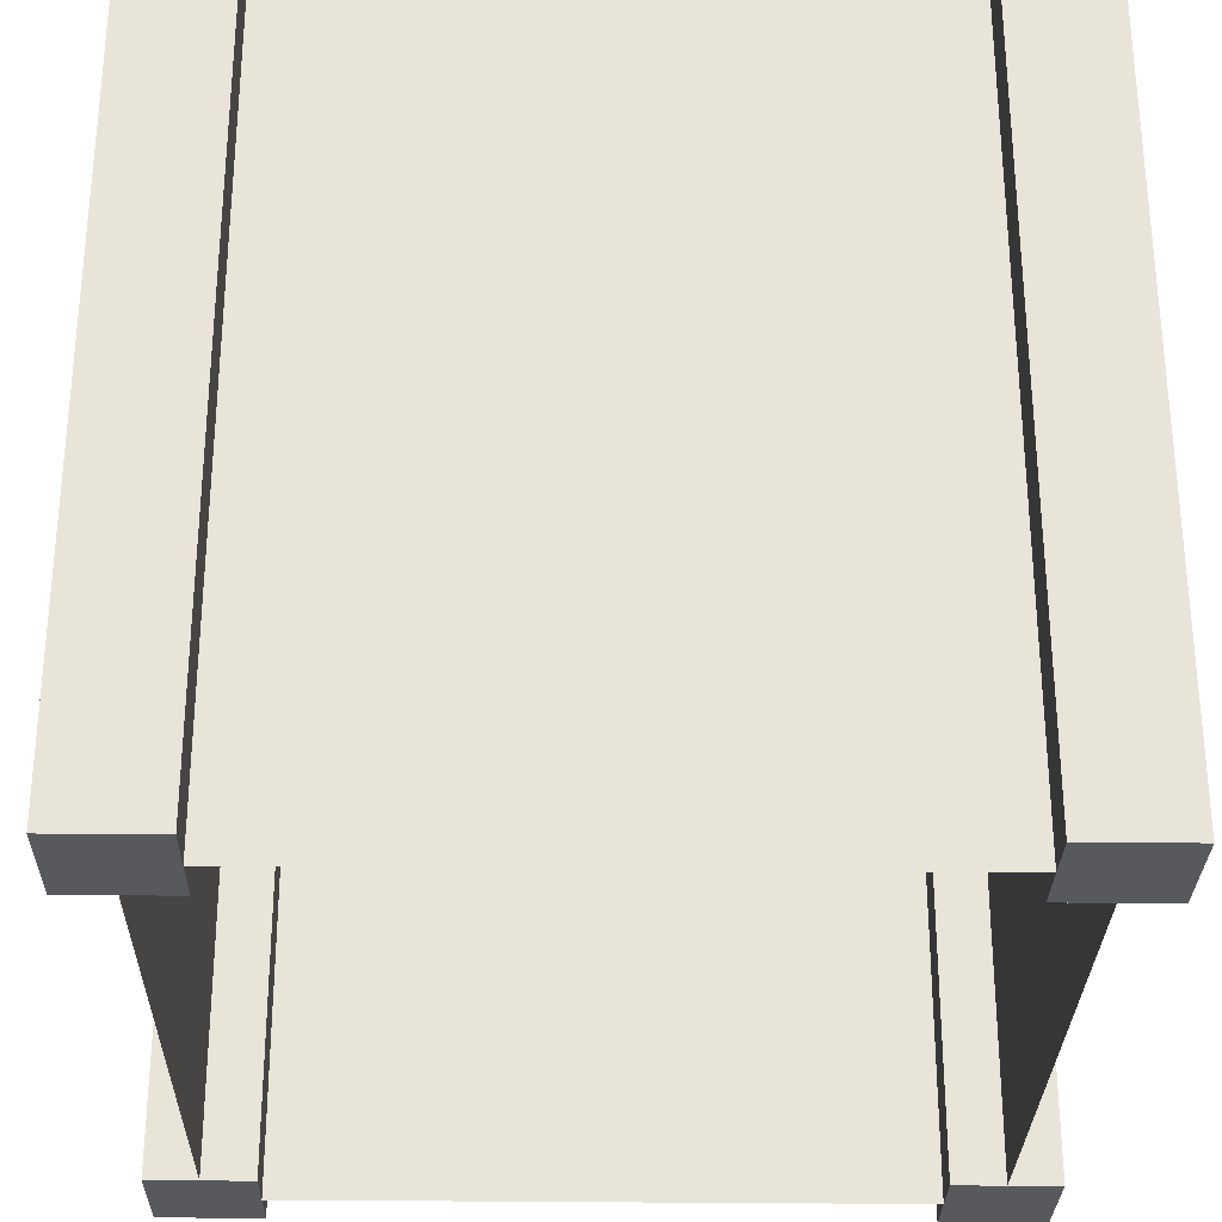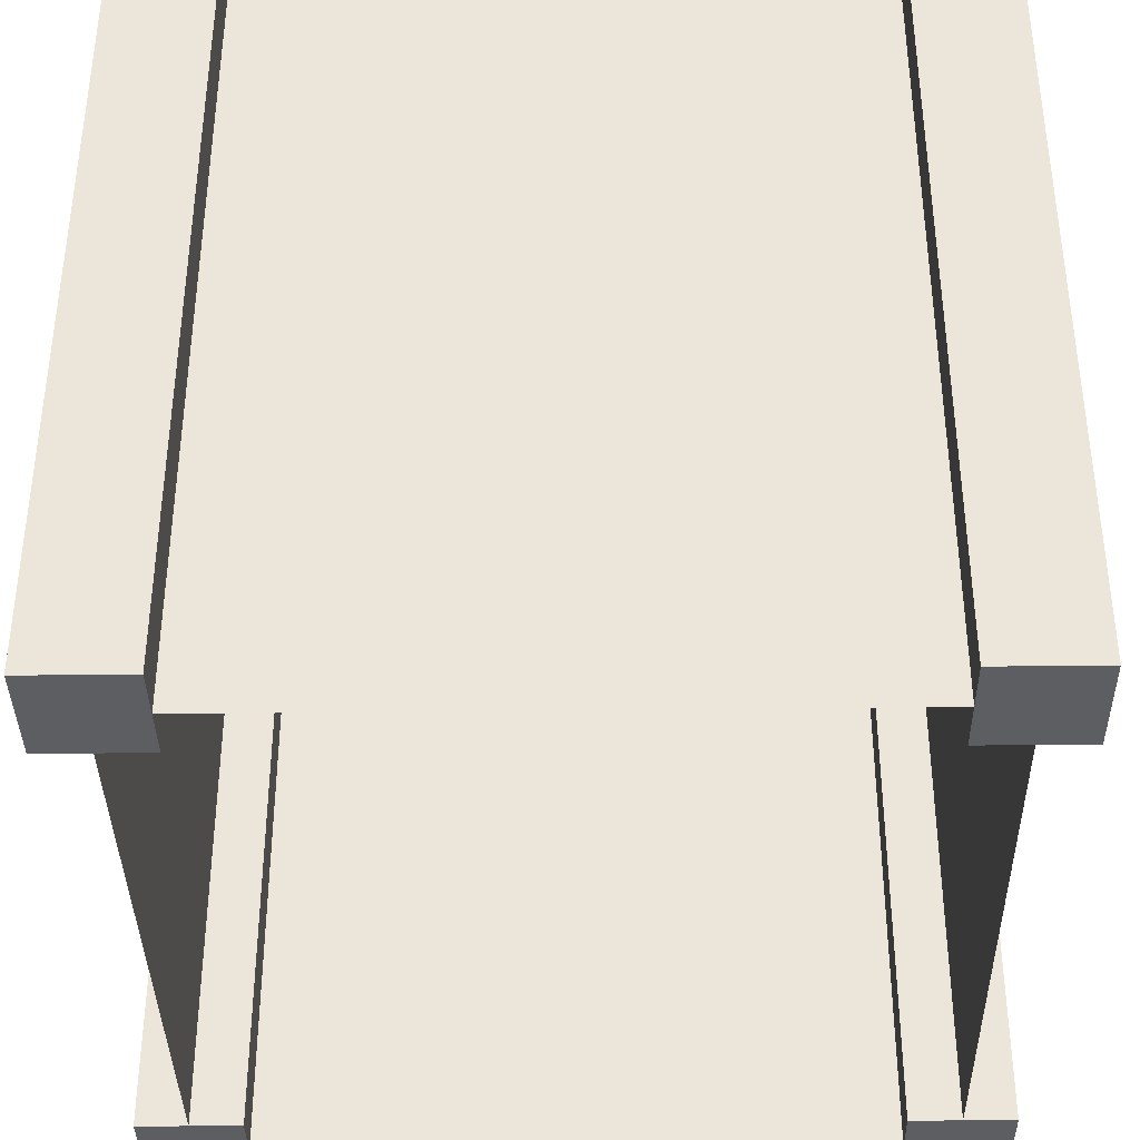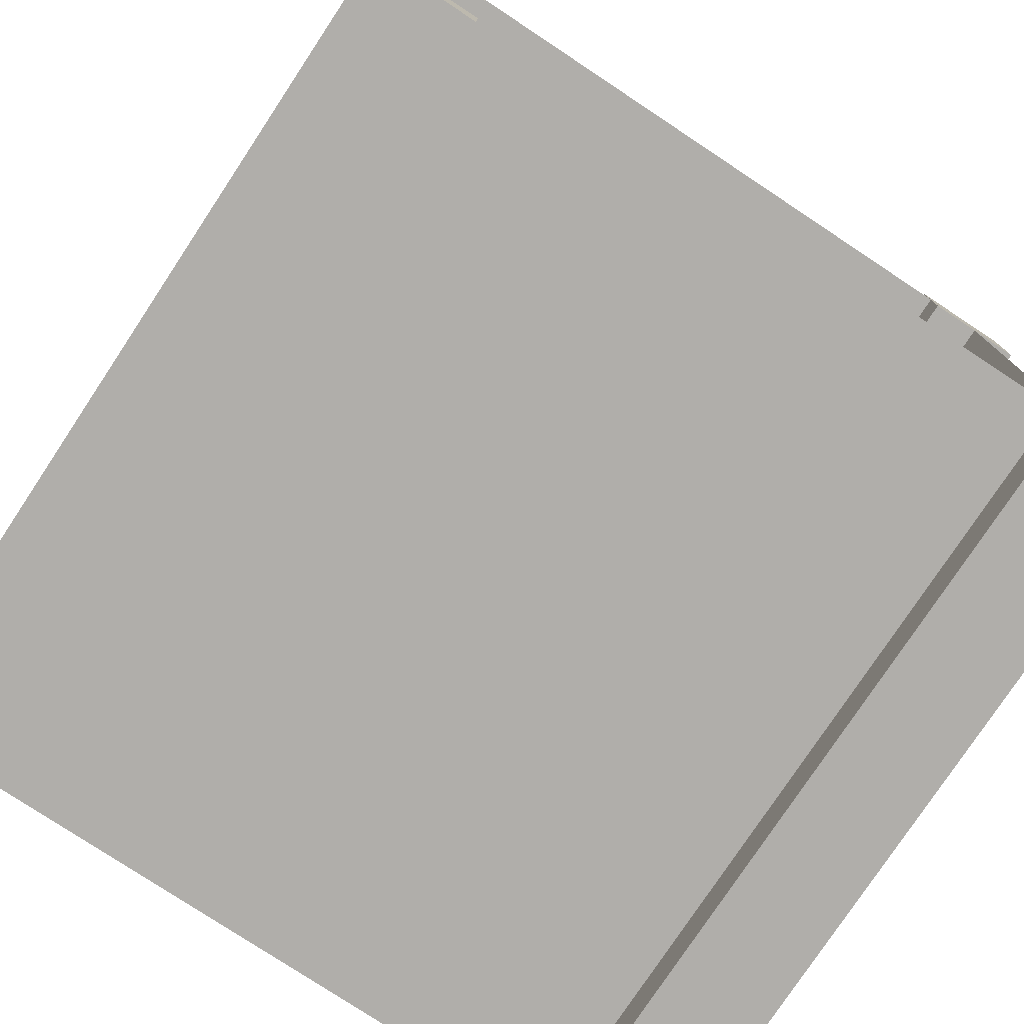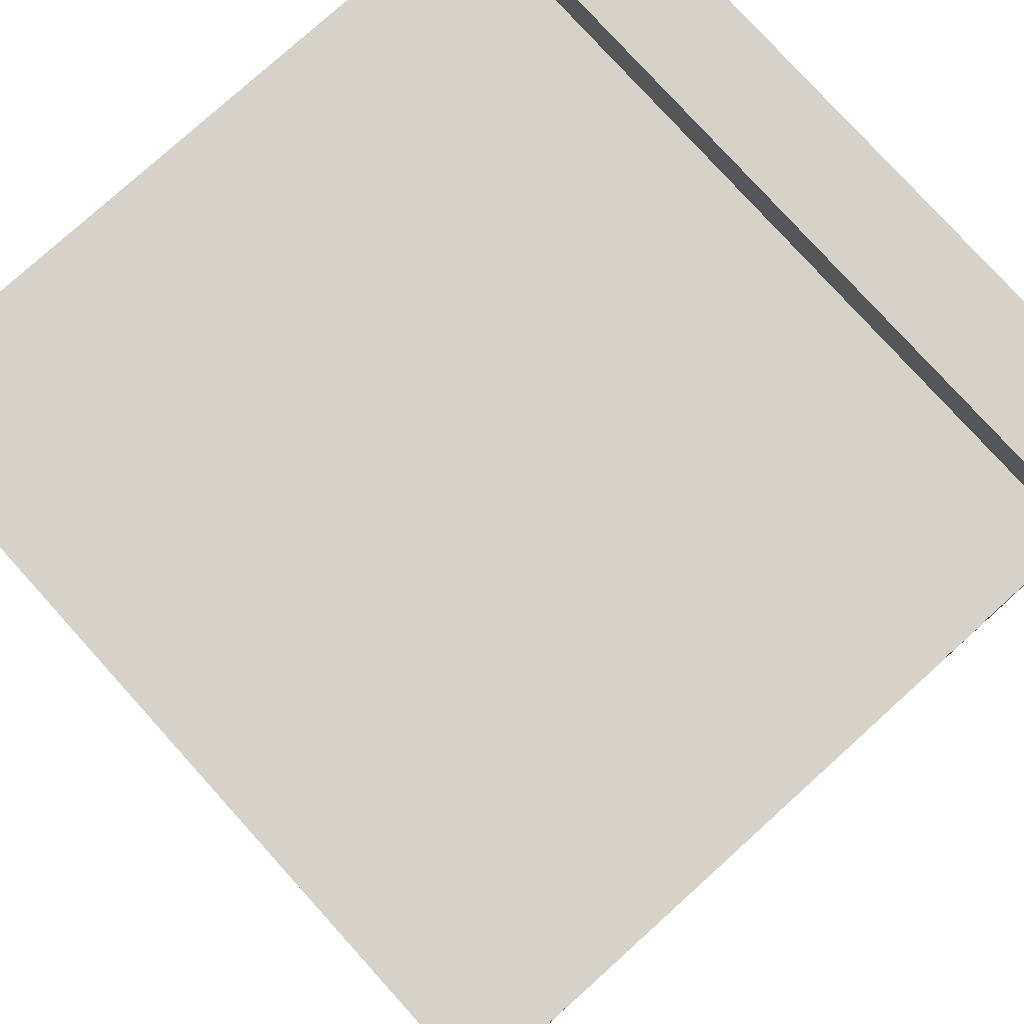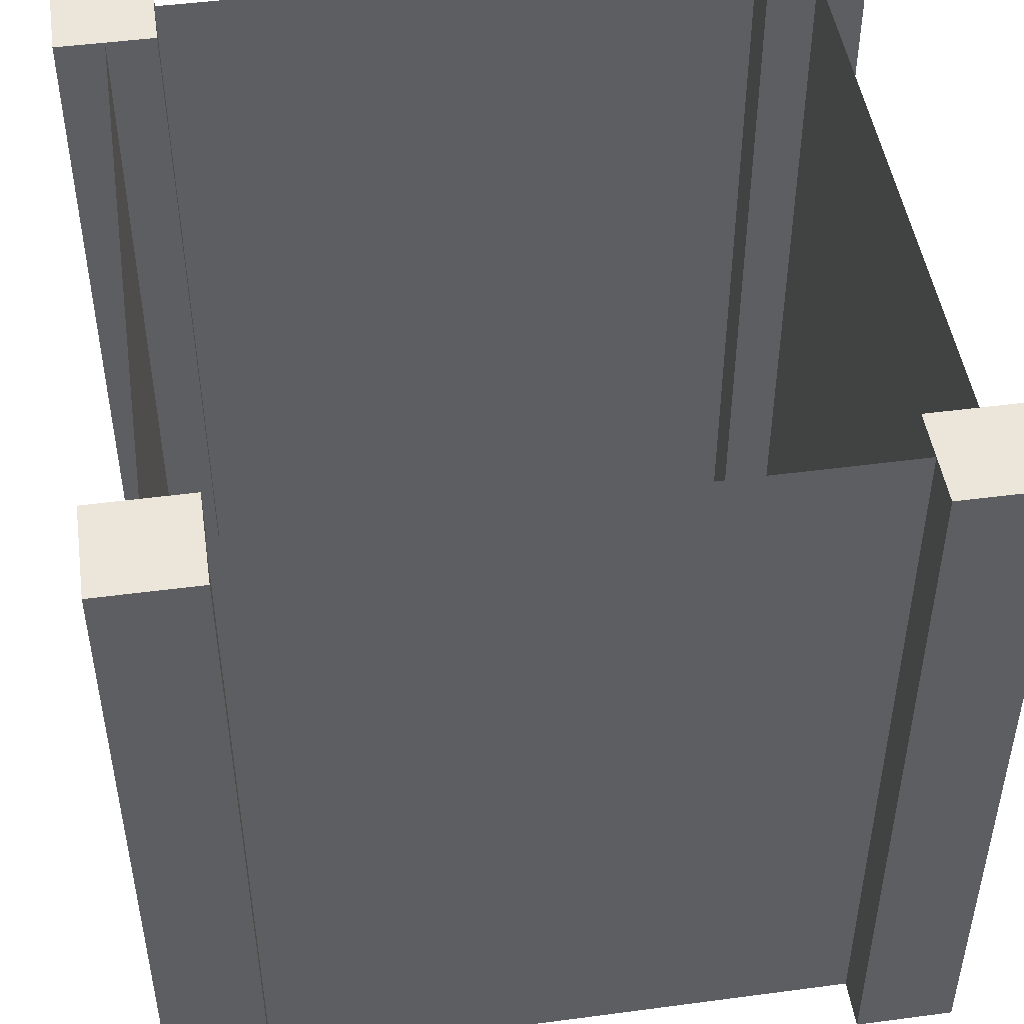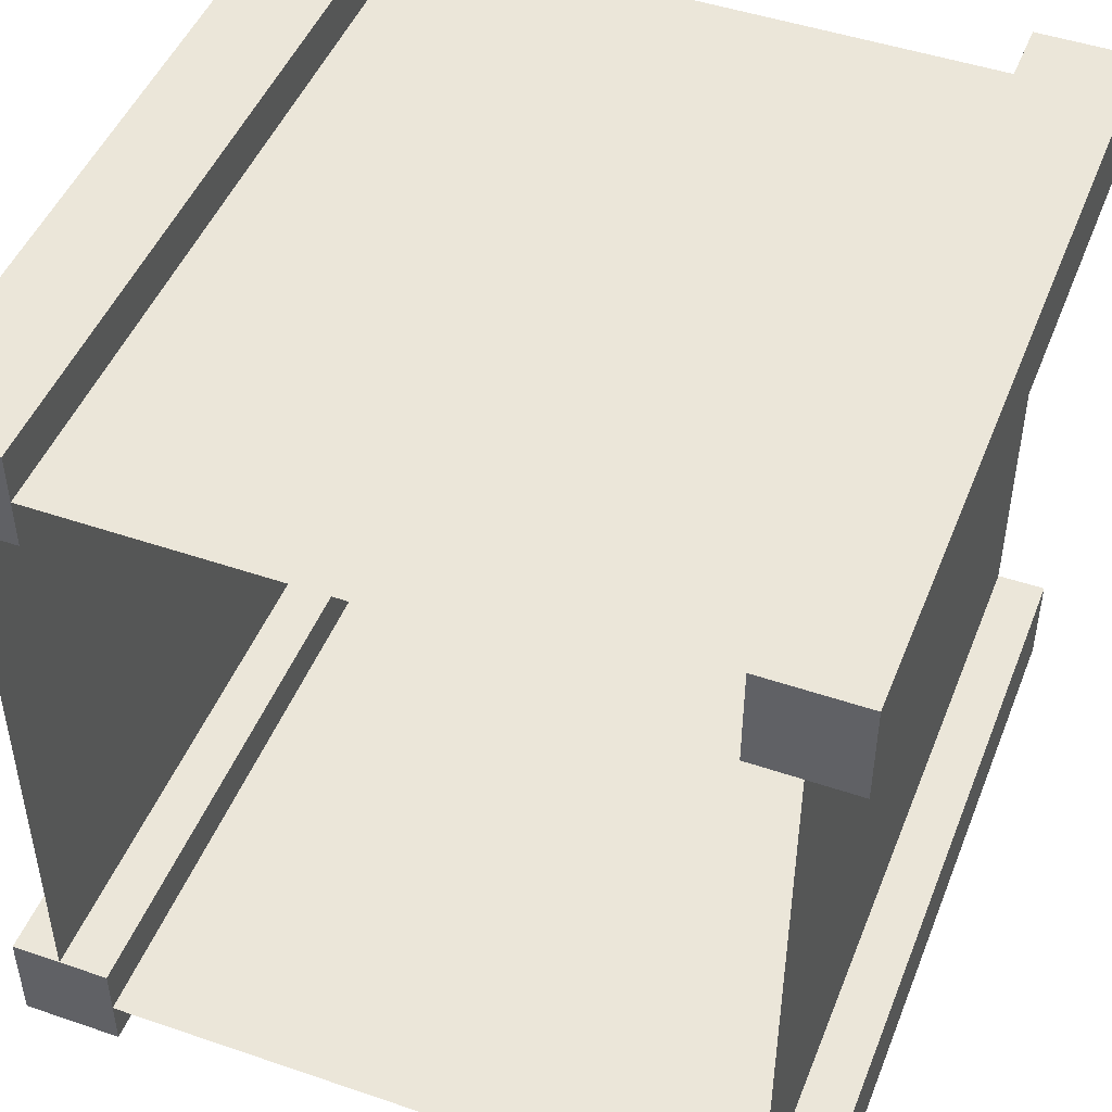
<metadata>
{"format":"obj","ext":"obj","renderer":"f3d","projection":"perspective","resolution":1024,"background":"white","views":[{"elev":-29.3,"azim":-91.1,"up":"+Y"},{"elev":-37.7,"azim":-89.1,"up":"+Y"},{"elev":-77.7,"azim":146.5,"up":"+Z"},{"elev":78.3,"azim":137.9,"up":"+Z"},{"elev":47.8,"azim":171.5,"up":"+Y"},{"elev":47.4,"azim":-158.9,"up":"+Z"}]}
</metadata>
<code>
o Frame
v 0.375 -0.5 0.5
v 0.375 0.5 0.5
v 0.375 -0.5 0.375
v 0.375 0.5 0.375
v 0.5 -0.5 0.5
v 0.5 0.5 0.5
v 0.5 -0.5 0.375
v 0.5 0.5 0.375
v -0.5 -0.5 0.5
v -0.5 0.5 0.5
v -0.5 -0.5 0.375
v -0.5 0.5 0.375
v -0.375 -0.5 0.5
v -0.375 0.5 0.5
v -0.375 -0.5 0.375
v -0.375 0.5 0.375
v 0.375 -0.5 -0.375
v 0.375 0.5 -0.375
v 0.375 -0.5 -0.5
v 0.375 0.5 -0.5
v 0.5 -0.5 -0.375
v 0.5 0.5 -0.375
v 0.5 -0.5 -0.5
v 0.5 0.5 -0.5
v -0.5 -0.5 -0.375
v -0.5 0.5 -0.375
v -0.5 -0.5 -0.5
v -0.5 0.5 -0.5
v -0.375 -0.5 -0.375
v -0.375 0.5 -0.375
v -0.375 -0.5 -0.5
v -0.375 0.5 -0.5
f 2 3 1
f 4 7 3
f 8 5 7
f 6 1 5
f 7 1 3
f 4 6 8
f 10 11 9
f 12 15 11
f 16 13 15
f 14 9 13
f 15 9 11
f 12 14 16
f 18 19 17
f 20 23 19
f 24 21 23
f 22 17 21
f 23 17 19
f 20 22 24
f 26 27 25
f 28 31 27
f 32 29 31
f 30 25 29
f 31 25 27
f 28 30 32
f 2 4 3
f 4 8 7
f 8 6 5
f 6 2 1
f 7 5 1
f 4 2 6
f 10 12 11
f 12 16 15
f 16 14 13
f 14 10 9
f 15 13 9
f 12 10 14
f 18 20 19
f 20 24 23
f 24 22 21
f 22 18 17
f 23 21 17
f 20 18 22
f 26 28 27
f 28 32 31
f 32 30 29
f 30 26 25
f 31 29 25
f 28 26 30
o Mesh
v 0.4375 -0.5 0.375
v 0.4375 0.5 0.375
v 0.4375 -0.5 -0.375
v 0.4375 0.5 -0.375
v -0.4375 -0.5 0.375
v -0.4375 0.5 0.375
v -0.4375 -0.5 -0.375
v -0.4375 0.5 -0.375
v 0.375 -0.5 -0.4375
v 0.375 0.5 -0.4375
v -0.375 -0.5 -0.4375
v -0.375 0.5 -0.4375
v 0.375 -0.5 0.4375
v 0.375 0.5 0.4375
v -0.375 -0.5 0.4375
v -0.375 0.5 0.4375
v 0.4375 -0.5 0.375
v 0.4375 0.5 0.375
v 0.4375 -0.5 -0.375
v 0.4375 0.5 -0.375
v -0.4375 -0.5 0.375
v -0.4375 0.5 0.375
v -0.4375 -0.5 -0.375
v -0.4375 0.5 -0.375
v 0.375 -0.5 -0.4375
v 0.375 0.5 -0.4375
v -0.375 -0.5 -0.4375
v -0.375 0.5 -0.4375
v 0.375 -0.5 0.4375
v 0.375 0.5 0.4375
v -0.375 -0.5 0.4375
v -0.375 0.5 0.4375
f 35 34 33
f 38 39 37
f 43 42 41
f 46 47 45
f 50 51 49
f 55 54 53
f 58 59 57
f 63 62 61
f 35 36 34
f 38 40 39
f 43 44 42
f 46 48 47
f 50 52 51
f 55 56 54
f 58 60 59
f 63 64 62

</code>
